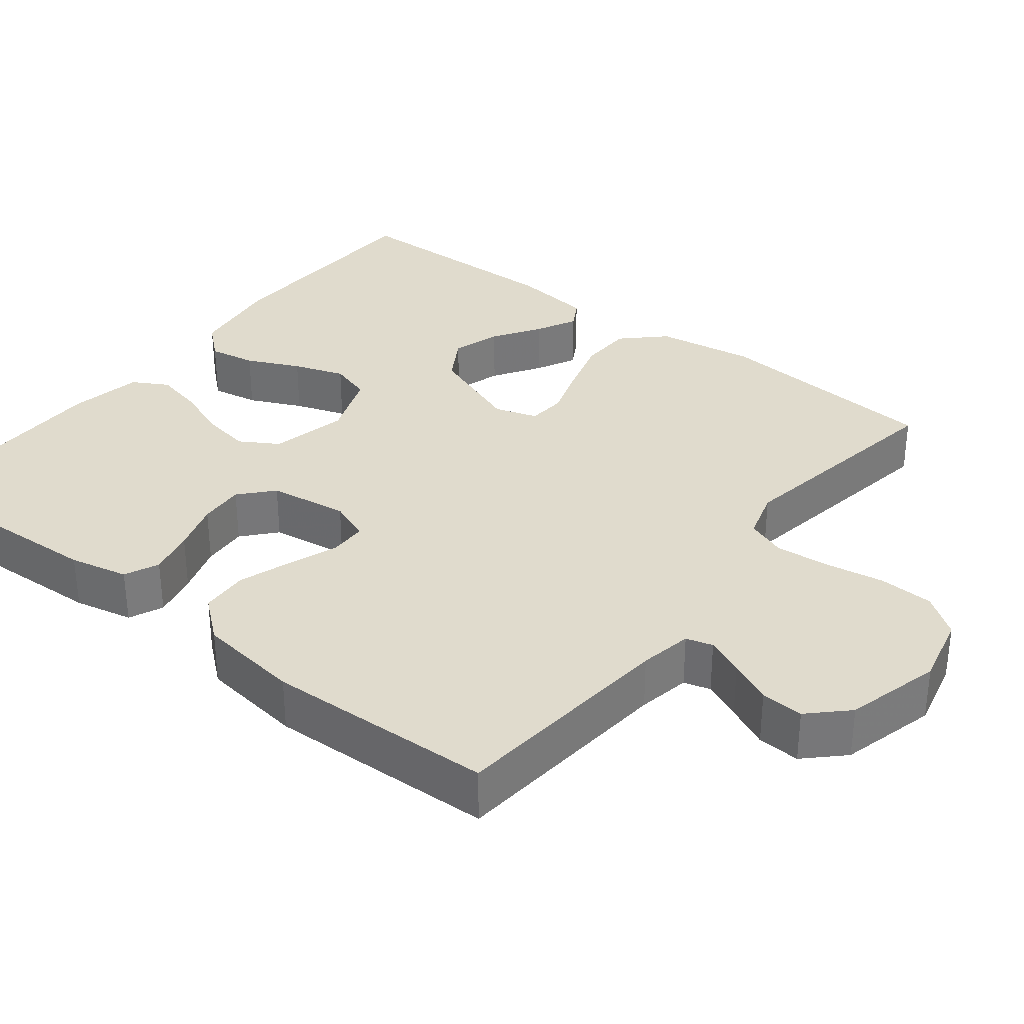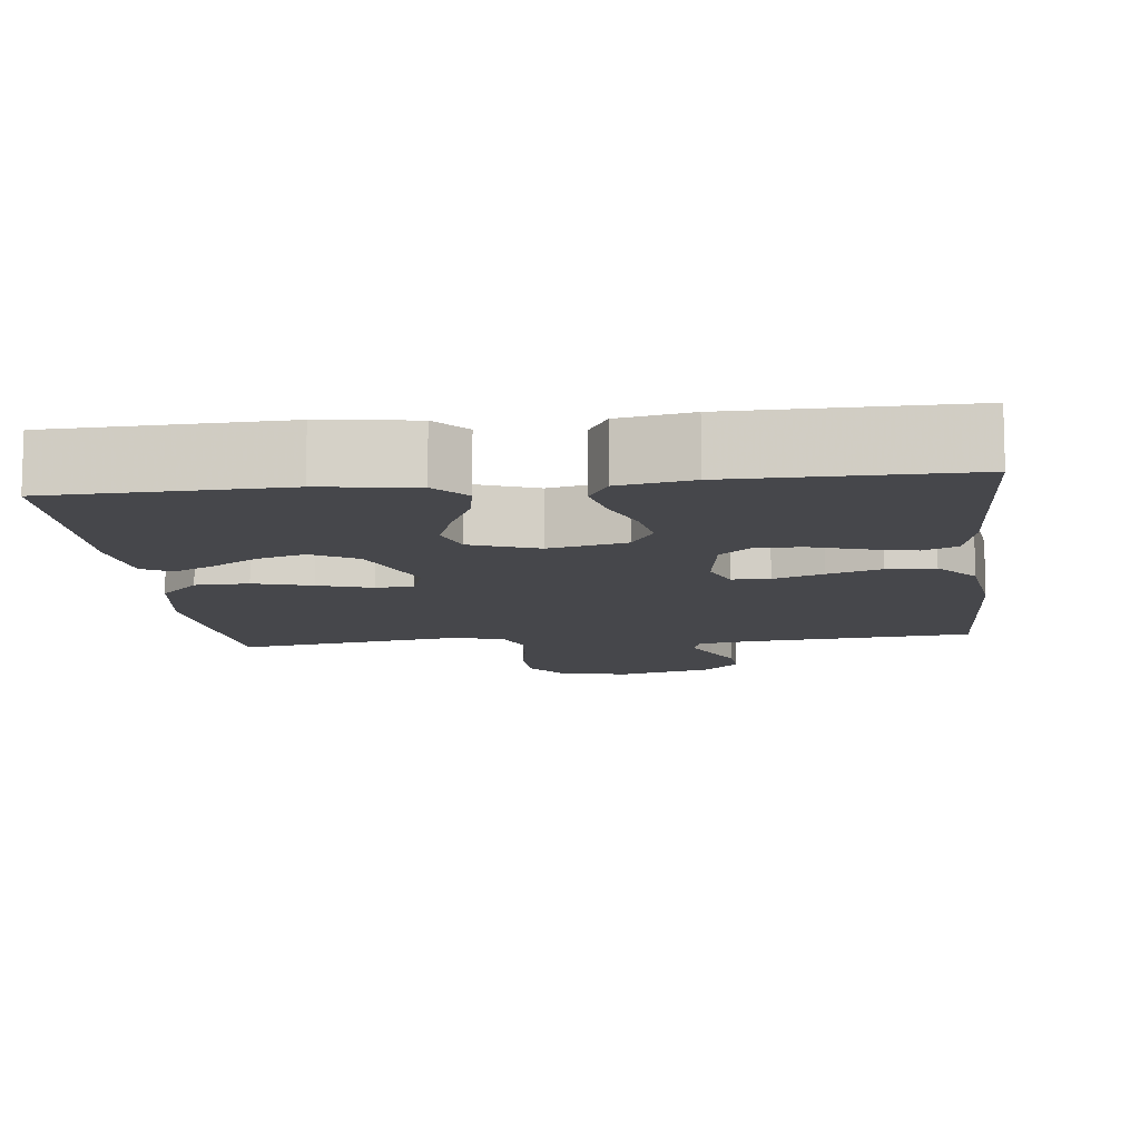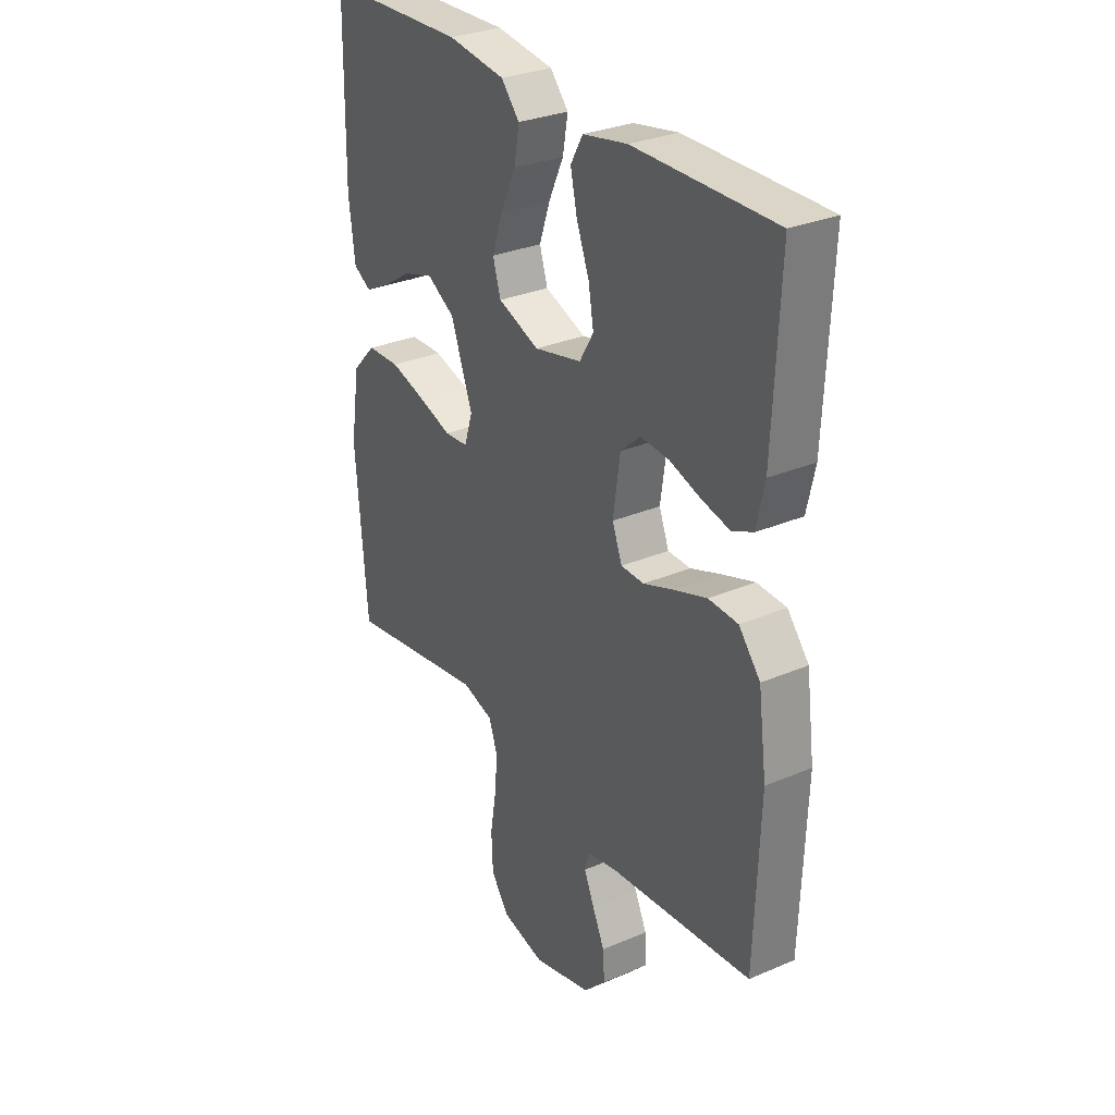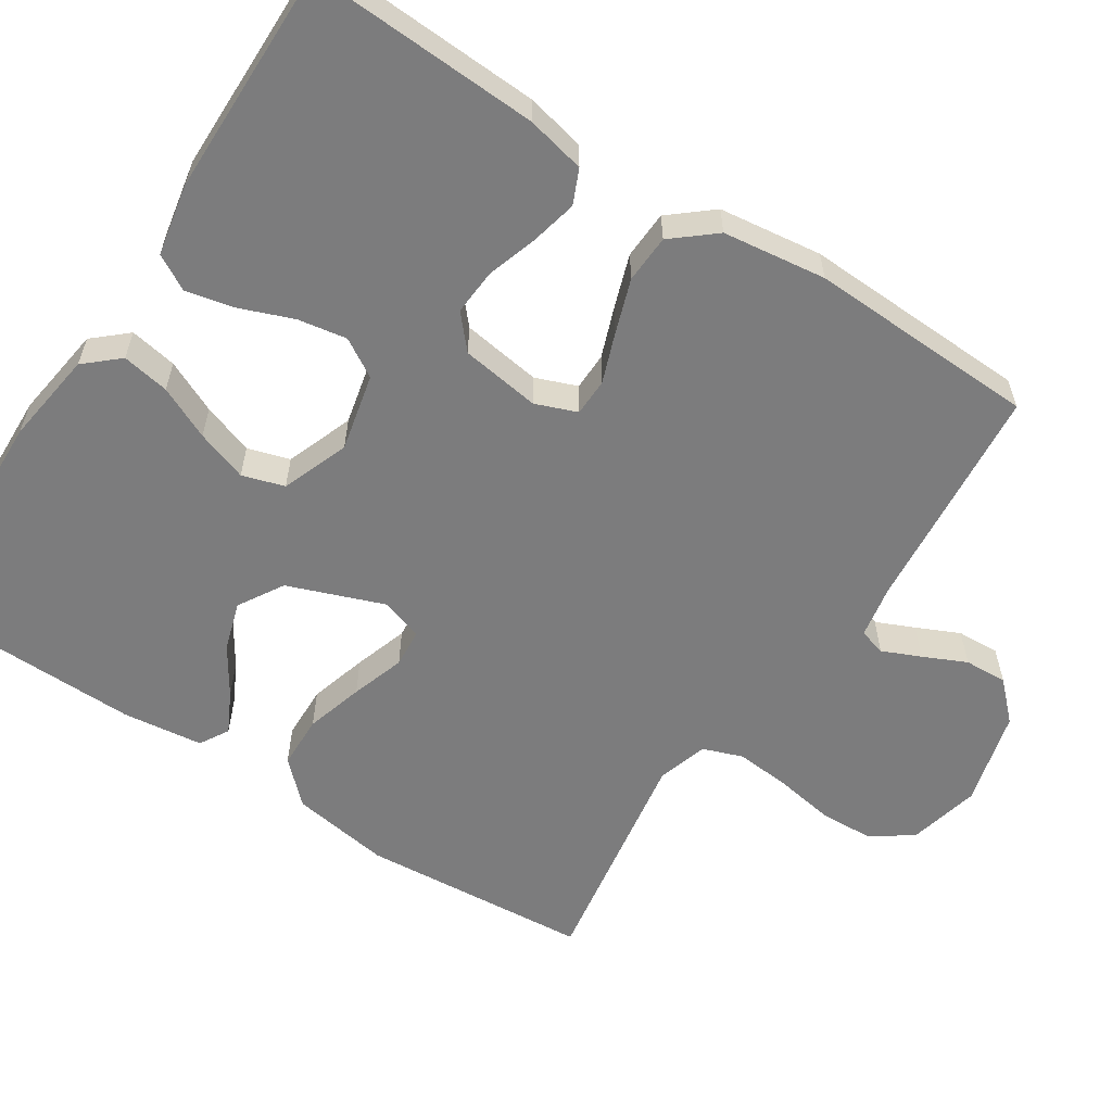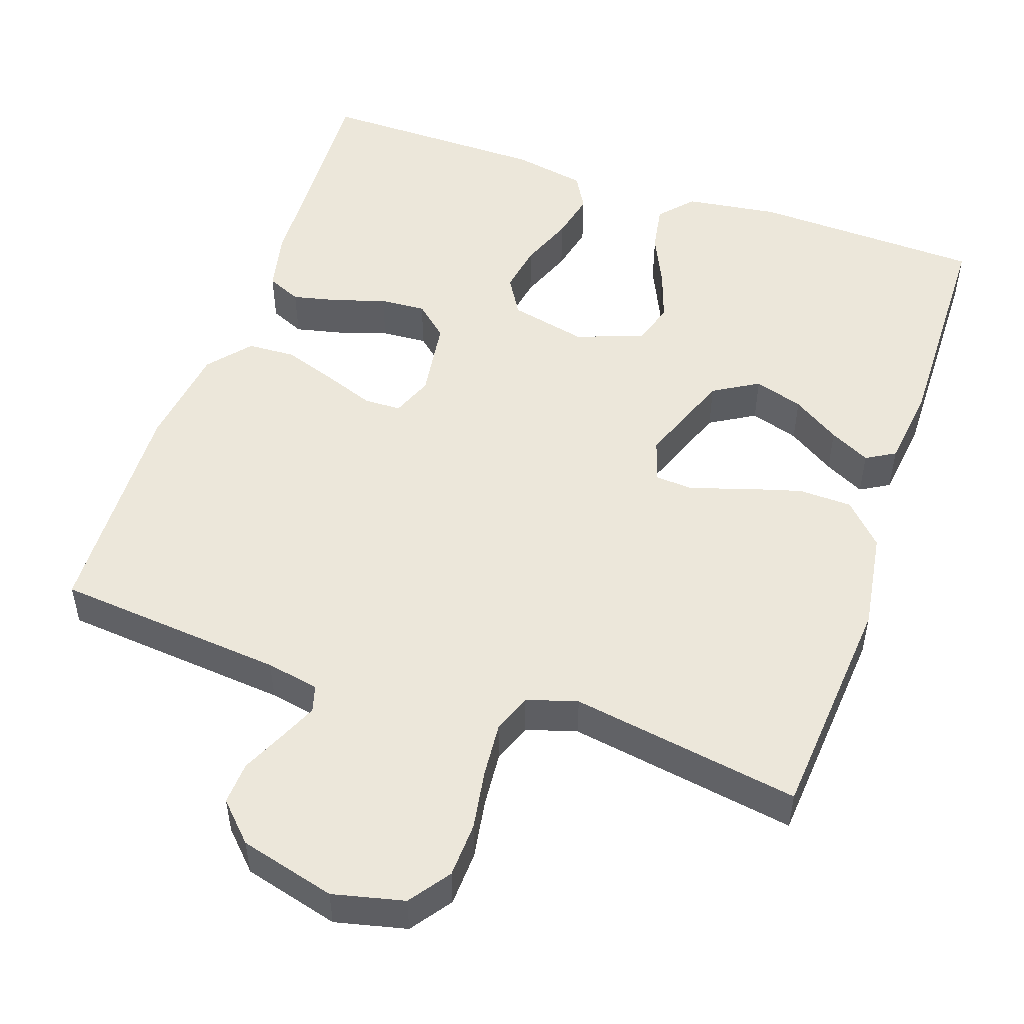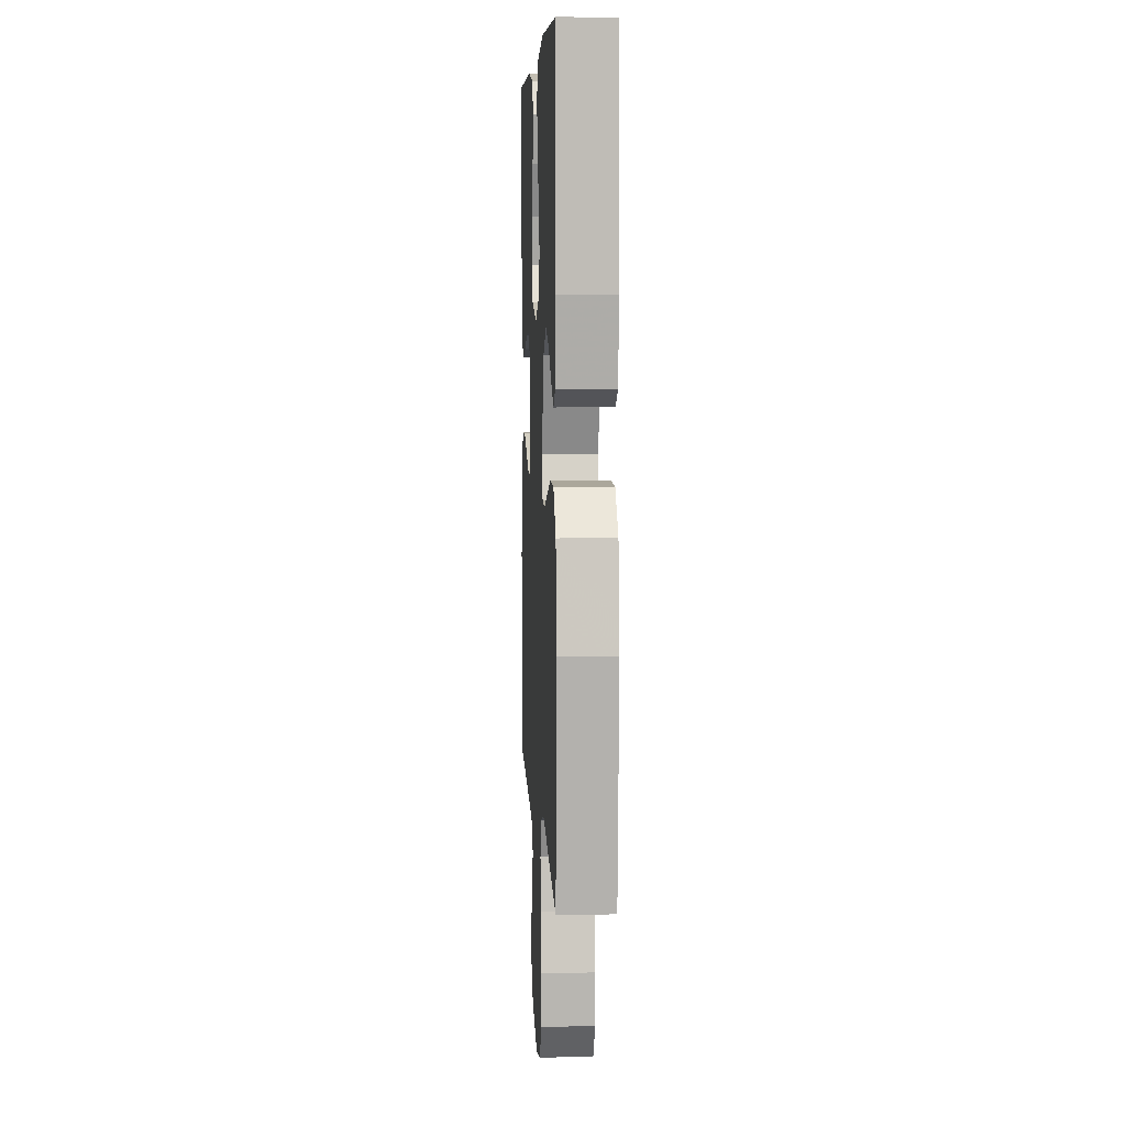
<metadata>
{"format":"obj","ext":"obj","renderer":"f3d","projection":"perspective","resolution":1024,"background":"white","views":[{"elev":33.2,"azim":128.0,"up":"+Y"},{"elev":-10.7,"azim":6.5,"up":"+Y"},{"elev":30.1,"azim":58.1,"up":"+Z"},{"elev":-58.8,"azim":56.9,"up":"+Y"},{"elev":51.1,"azim":-161.0,"up":"+Y"},{"elev":6.5,"azim":-93.1,"up":"+Z"}]}
</metadata>
<code>
v 0.5 0.07 0.5
v 0.486 0.07 0.2
v 0.469 0.07 0.123
v 0.424 0.07 0.103
v 0.363 0.07 0.117
v 0.297 0.07 0.138
v 0.237 0.07 0.142
v 0.194 0.07 0.104
v 0.179 0.07 0
v 0.2 0.07 -0.054
v 0.249 0.07 -0.055
v 0.314 0.07 -0.031
v 0.384 0.07 -0.007
v 0.447 0.07 -0.01
v 0.493 0.07 -0.065
v 0.511 0.07 -0.2
v 0.5 0.07 -0.5
v 0.2 0.07 -0.528
v 0.131 0.07 -0.541
v 0.121 0.07 -0.576
v 0.143 0.07 -0.626
v 0.169 0.07 -0.682
v 0.172 0.07 -0.738
v 0.125 0.07 -0.786
v 0 0.07 -0.819
v -0.093 0.07 -0.797
v -0.131 0.07 -0.744
v -0.134 0.07 -0.672
v -0.121 0.07 -0.594
v -0.115 0.07 -0.523
v -0.134 0.07 -0.471
v -0.2 0.07 -0.451
v -0.5 0.07 -0.5
v -0.524 0.07 -0.2
v -0.504 0.07 -0.07
v -0.453 0.07 -0.017
v -0.383 0.07 -0.015
v -0.307 0.07 -0.037
v -0.237 0.07 -0.06
v -0.187 0.07 -0.056
v -0.169 0.07 0
v -0.216 0.07 0.125
v -0.275 0.07 0.16
v -0.339 0.07 0.14
v -0.401 0.07 0.1
v -0.454 0.07 0.073
v -0.492 0.07 0.095
v -0.505 0.07 0.2
v -0.5 0.07 0.5
v -0.2 0.07 0.51
v -0.078 0.07 0.493
v -0.039 0.07 0.449
v -0.05 0.07 0.387
v -0.082 0.07 0.318
v -0.105 0.07 0.251
v -0.088 0.07 0.196
v 0 0.07 0.163
v 0.101 0.07 0.186
v 0.131 0.07 0.236
v 0.12 0.07 0.3
v 0.093 0.07 0.37
v 0.079 0.07 0.433
v 0.105 0.07 0.479
v 0.2 0.07 0.497
v 0.5 0 0.5
v 0.486 0 0.2
v 0.469 0 0.123
v 0.424 0 0.103
v 0.363 0 0.117
v 0.297 0 0.138
v 0.237 0 0.142
v 0.194 0 0.104
v 0.179 0 0
v 0.2 0 -0.054
v 0.249 0 -0.055
v 0.314 0 -0.031
v 0.384 0 -0.007
v 0.447 0 -0.01
v 0.493 0 -0.065
v 0.511 0 -0.2
v 0.5 0 -0.5
v 0.2 0 -0.528
v 0.131 0 -0.541
v 0.121 0 -0.576
v 0.143 0 -0.626
v 0.169 0 -0.682
v 0.172 0 -0.738
v 0.125 0 -0.786
v 0 0 -0.819
v -0.093 0 -0.797
v -0.131 0 -0.744
v -0.134 0 -0.672
v -0.121 0 -0.594
v -0.115 0 -0.523
v -0.134 0 -0.471
v -0.2 0 -0.451
v -0.5 0 -0.5
v -0.524 0 -0.2
v -0.504 0 -0.07
v -0.453 0 -0.017
v -0.383 0 -0.015
v -0.307 0 -0.037
v -0.237 0 -0.06
v -0.187 0 -0.056
v -0.169 0 0
v -0.216 0 0.125
v -0.275 0 0.16
v -0.339 0 0.14
v -0.401 0 0.1
v -0.454 0 0.073
v -0.492 0 0.095
v -0.505 0 0.2
v -0.5 0 0.5
v -0.2 0 0.51
v -0.078 0 0.493
v -0.039 0 0.449
v -0.05 0 0.387
v -0.082 0 0.318
v -0.105 0 0.251
v -0.088 0 0.196
v 0 0 0.163
v 0.101 0 0.186
v 0.131 0 0.236
v 0.12 0 0.3
v 0.093 0 0.37
v 0.079 0 0.433
v 0.105 0 0.479
v 0.2 0 0.497
f 4 5 6
f 3 4 6
f 2 3 6
f 1 2 6
f 64 1 6
f 63 64 6
f 62 63 6
f 61 62 6
f 60 61 6
f 59 60 6 7
f 58 59 7 8
f 57 58 8 9
f 56 57 9 10
f 52 53 54
f 51 52 54
f 50 51 54
f 49 50 54
f 48 49 54
f 47 48 54
f 46 47 54
f 45 46 54
f 44 45 54
f 43 44 54 55
f 42 43 55 56
f 37 38 39
f 36 37 39
f 35 36 39
f 34 35 39
f 33 34 39
f 32 33 39
f 31 32 39 40
f 30 31 40 41
f 27 28 29
f 26 27 29
f 25 26 29
f 24 25 29
f 23 24 29
f 22 23 29
f 21 22 29
f 20 21 29 30
f 19 20 30 41
f 16 17 18
f 15 16 18
f 14 15 18
f 13 14 18
f 12 13 18
f 11 12 18
f 10 11 18 19
f 41 42 56
f 19 41 56
f 10 19 56
f 70 69 68
f 70 68 67
f 70 67 66
f 70 66 65
f 70 65 128
f 70 128 127
f 70 127 126
f 70 126 125
f 70 125 124
f 71 70 124 123
f 72 71 123 122
f 73 72 122 121
f 74 73 121 120
f 118 117 116
f 118 116 115
f 118 115 114
f 118 114 113
f 118 113 112
f 118 112 111
f 118 111 110
f 118 110 109
f 118 109 108
f 119 118 108 107
f 120 119 107 106
f 103 102 101
f 103 101 100
f 103 100 99
f 103 99 98
f 103 98 97
f 103 97 96
f 104 103 96 95
f 105 104 95 94
f 93 92 91
f 93 91 90
f 93 90 89
f 93 89 88
f 93 88 87
f 93 87 86
f 93 86 85
f 94 93 85 84
f 105 94 84 83
f 82 81 80
f 82 80 79
f 82 79 78
f 82 78 77
f 82 77 76
f 82 76 75
f 83 82 75 74
f 120 106 105
f 120 105 83
f 120 83 74
f 1 65 66 2
f 2 66 67 3
f 3 67 68 4
f 4 68 69 5
f 5 69 70 6
f 6 70 71 7
f 7 71 72 8
f 8 72 73 9
f 9 73 74 10
f 10 74 75 11
f 11 75 76 12
f 12 76 77 13
f 13 77 78 14
f 14 78 79 15
f 15 79 80 16
f 16 80 81 17
f 17 81 82 18
f 18 82 83 19
f 19 83 84 20
f 20 84 85 21
f 21 85 86 22
f 22 86 87 23
f 23 87 88 24
f 24 88 89 25
f 25 89 90 26
f 26 90 91 27
f 27 91 92 28
f 28 92 93 29
f 29 93 94 30
f 30 94 95 31
f 31 95 96 32
f 32 96 97 33
f 33 97 98 34
f 34 98 99 35
f 35 99 100 36
f 36 100 101 37
f 37 101 102 38
f 38 102 103 39
f 39 103 104 40
f 40 104 105 41
f 41 105 106 42
f 42 106 107 43
f 43 107 108 44
f 44 108 109 45
f 45 109 110 46
f 46 110 111 47
f 47 111 112 48
f 48 112 113 49
f 49 113 114 50
f 50 114 115 51
f 51 115 116 52
f 52 116 117 53
f 53 117 118 54
f 54 118 119 55
f 55 119 120 56
f 56 120 121 57
f 57 121 122 58
f 58 122 123 59
f 59 123 124 60
f 60 124 125 61
f 61 125 126 62
f 62 126 127 63
f 63 127 128 64
f 64 128 65 1

</code>
